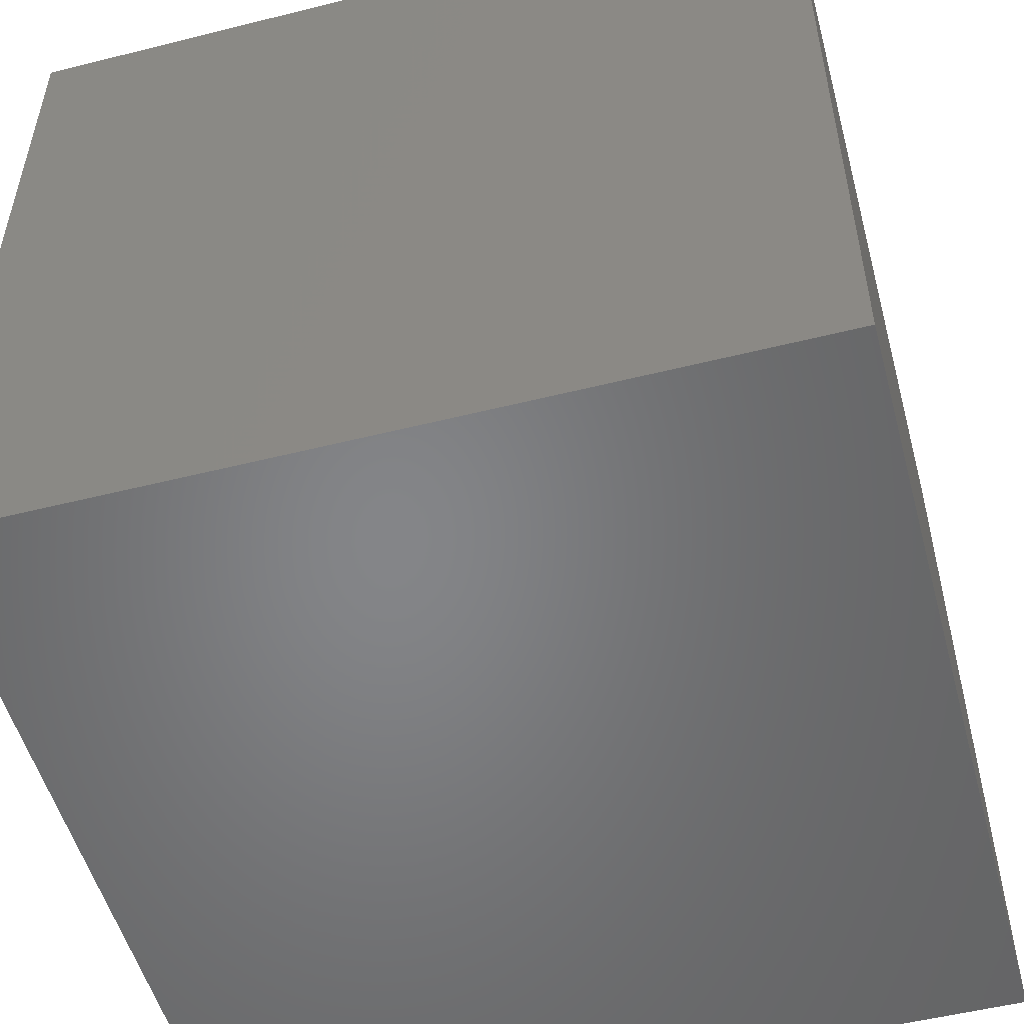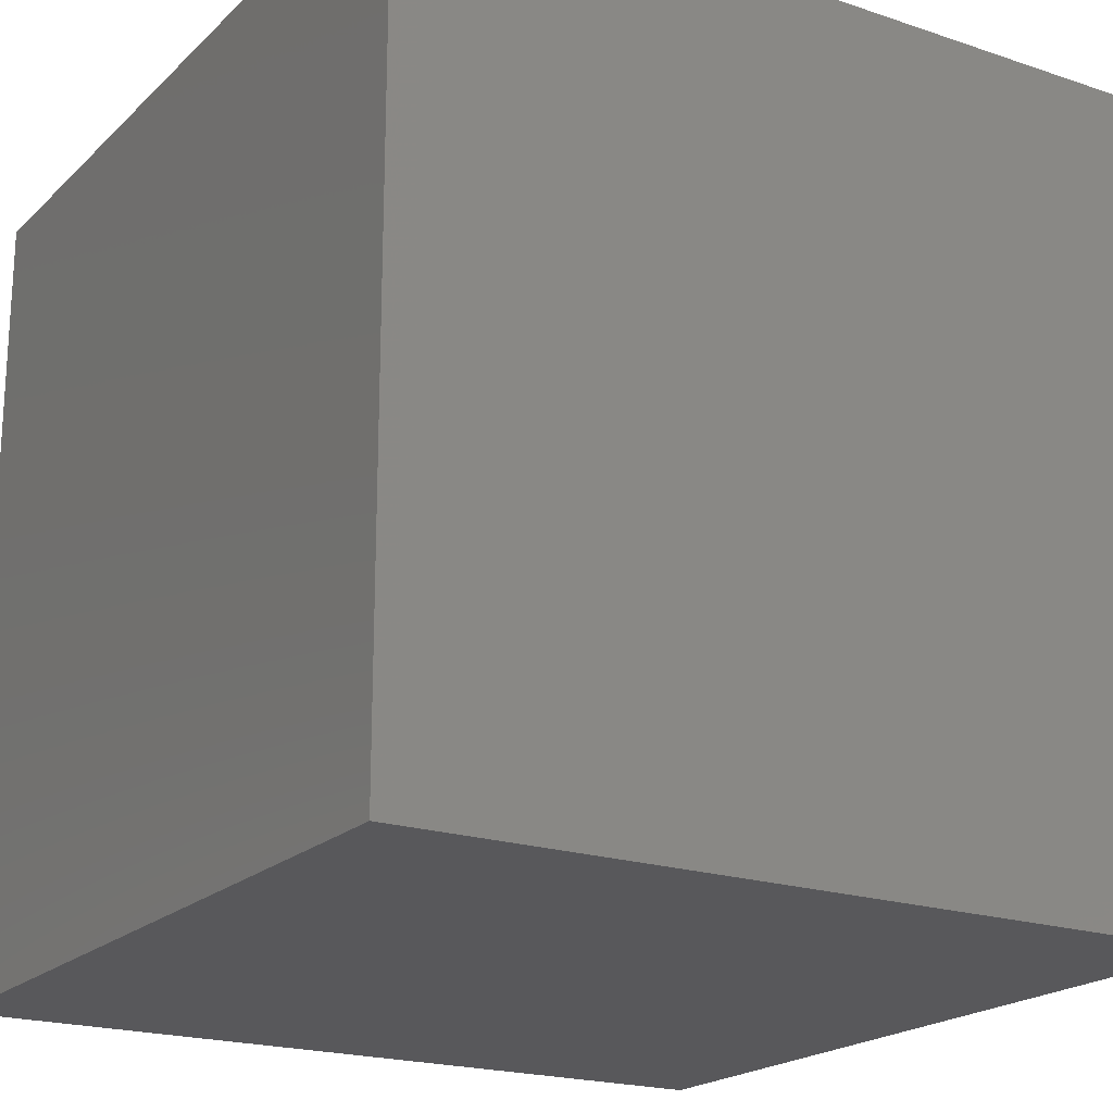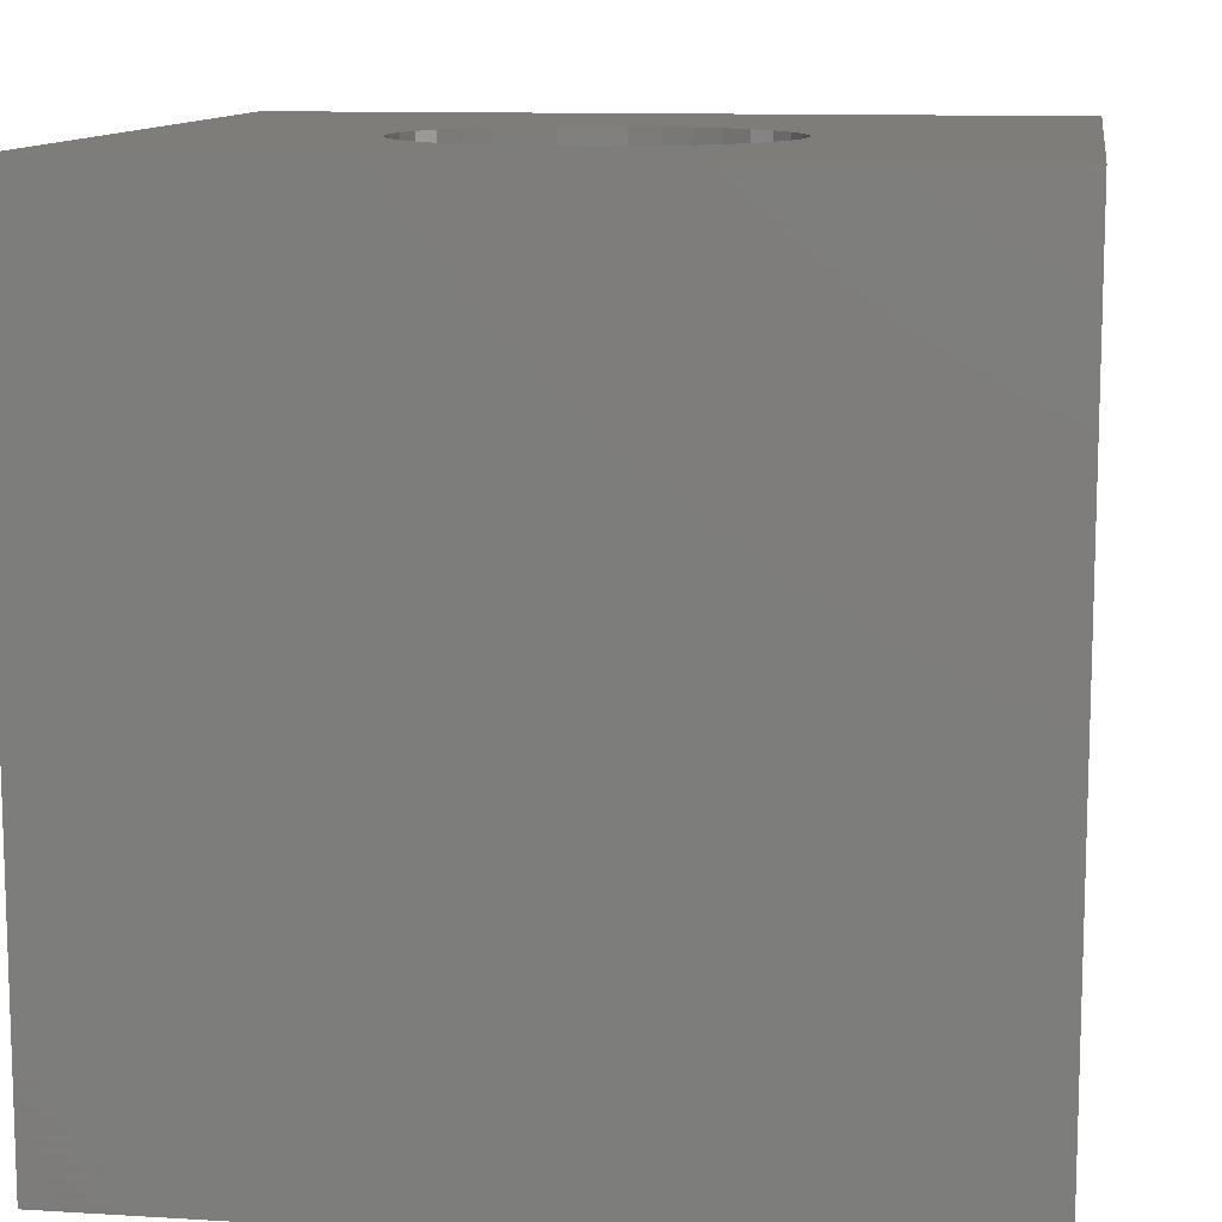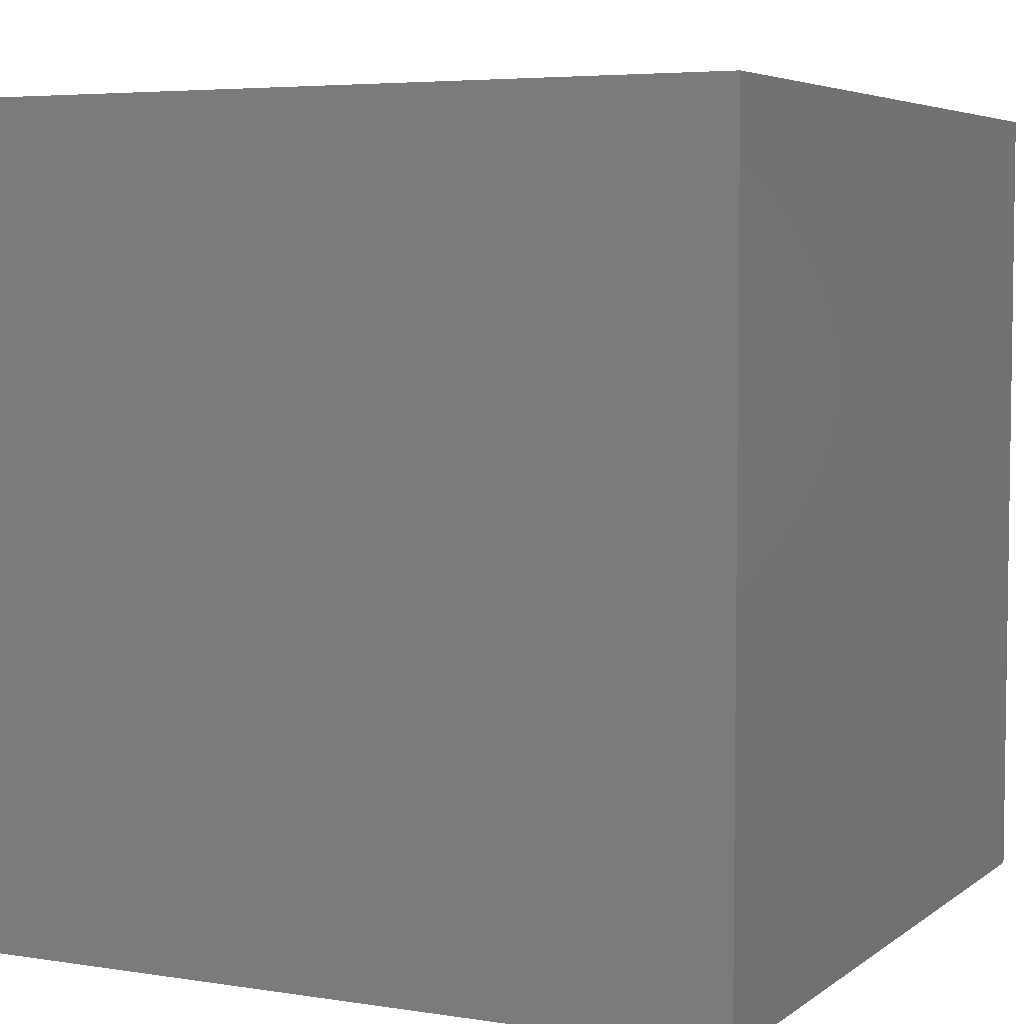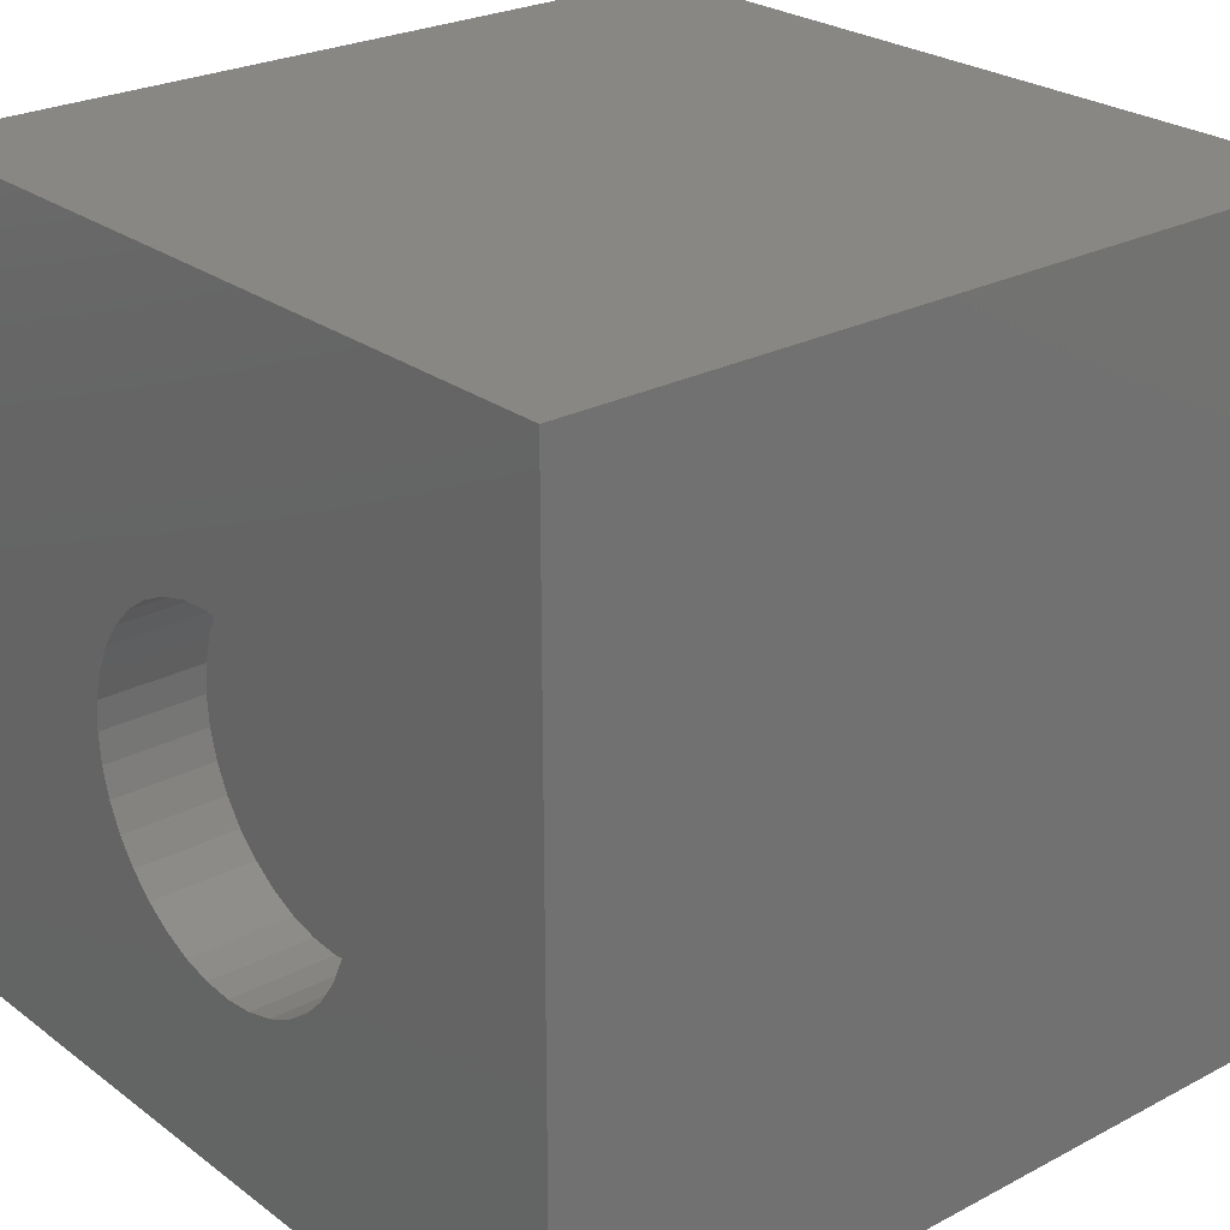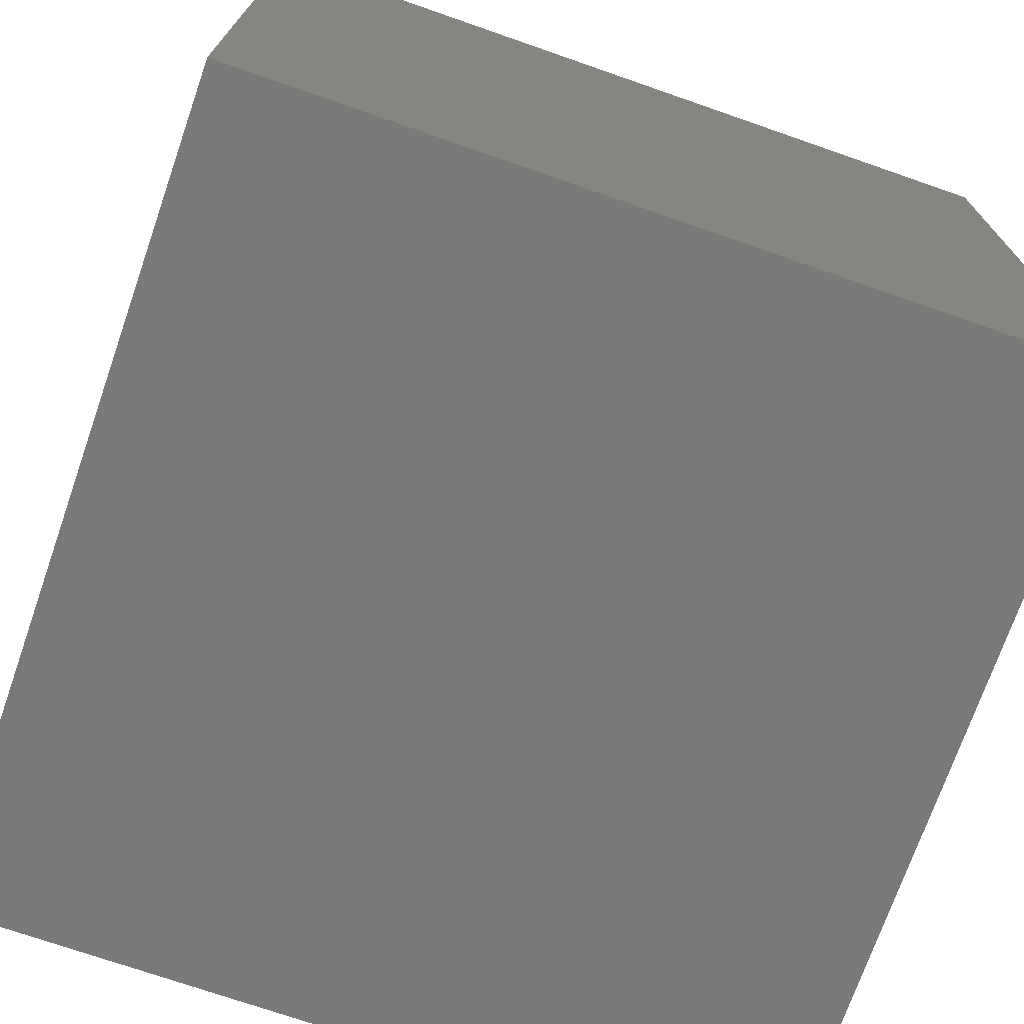
<metadata>
{"format":"stl","ext":"stl","renderer":"f3d","projection":"perspective","resolution":1024,"background":"white","views":[{"elev":-52.5,"azim":-164.9,"up":"+Y"},{"elev":-20.2,"azim":-31.6,"up":"+Z"},{"elev":11.2,"azim":8.4,"up":"+Z"},{"elev":5.1,"azim":116.3,"up":"+Y"},{"elev":25.4,"azim":49.8,"up":"+Y"},{"elev":-72.7,"azim":160.8,"up":"+Y"}]}
</metadata>
<code>
# stl→obj: 80 verts, 156 faces
v 0 10 10
v 0 10 0
v 0 0 10
v 0 0 0
v 7.094 4.421 10
v 7.061 4.048 10
v 10 0 10
v 6.964 3.686 10
v 6.806 3.346 10
v 6.591 3.039 10
v 6.326 2.774 10
v 6.019 2.559 10
v 4.571 2.304 10
v 4.209 2.401 10
v 3.869 2.559 10
v 3.562 2.774 10
v 3.869 6.283 10
v 4.209 6.441 10
v 3.562 6.068 10
v 5.317 6.538 10
v 10 10 10
v 4.944 6.571 10
v 4.571 6.538 10
v 7.061 4.794 10
v 6.964 5.156 10
v 5.679 2.401 10
v 5.317 2.304 10
v 4.944 2.271 10
v 3.297 3.039 10
v 3.082 3.346 10
v 2.924 3.686 10
v 5.679 6.441 10
v 6.019 6.283 10
v 6.326 6.068 10
v 2.924 5.156 10
v 3.082 5.496 10
v 3.297 5.803 10
v 6.591 5.803 10
v 6.806 5.496 10
v 2.827 4.048 10
v 2.794 4.421 10
v 2.827 4.794 10
v 10 10 0
v 10 0 0
v 7.061 4.048 8.688
v 7.094 4.421 8.688
v 7.061 4.794 8.688
v 6.964 5.156 8.688
v 6.806 5.496 8.688
v 6.591 5.803 8.688
v 6.326 6.068 8.688
v 6.019 6.283 8.688
v 5.679 6.441 8.688
v 5.317 6.538 8.688
v 4.944 6.571 8.688
v 4.571 6.538 8.688
v 4.209 6.441 8.688
v 3.869 6.283 8.688
v 3.562 6.068 8.688
v 3.297 5.803 8.688
v 3.082 5.496 8.688
v 2.924 5.156 8.688
v 2.827 4.794 8.688
v 2.794 4.421 8.688
v 2.827 4.048 8.688
v 2.924 3.686 8.688
v 3.082 3.346 8.688
v 3.297 3.039 8.688
v 3.562 2.774 8.688
v 3.869 2.559 8.688
v 4.209 2.401 8.688
v 4.571 2.304 8.688
v 4.944 2.271 8.688
v 5.317 2.304 8.688
v 5.679 2.401 8.688
v 6.019 2.559 8.688
v 6.326 2.774 8.688
v 6.591 3.039 8.688
v 6.806 3.346 8.688
v 6.964 3.686 8.688
f 1 2 3
f 3 2 4
f 5 6 7
f 7 6 8
f 7 8 9
f 9 10 7
f 7 10 11
f 7 11 12
f 13 14 3
f 3 14 15
f 3 15 16
f 17 18 1
f 17 1 19
f 20 21 22
f 22 21 1
f 22 1 23
f 23 1 18
f 5 7 24
f 24 7 21
f 24 21 25
f 12 26 7
f 7 26 27
f 7 27 3
f 3 27 28
f 3 28 13
f 16 29 3
f 3 29 30
f 3 30 31
f 20 32 21
f 21 32 33
f 21 33 34
f 35 36 1
f 1 36 37
f 1 37 19
f 34 38 21
f 21 38 39
f 21 39 25
f 31 40 3
f 3 40 41
f 3 41 1
f 1 41 42
f 1 42 35
f 43 21 44
f 44 21 7
f 2 43 4
f 4 43 44
f 21 43 1
f 1 43 2
f 44 7 4
f 4 7 3
f 45 5 46
f 46 5 24
f 46 24 47
f 47 24 25
f 47 25 48
f 48 25 39
f 48 39 49
f 49 39 38
f 49 38 50
f 50 38 34
f 50 34 51
f 51 34 33
f 51 33 52
f 52 33 32
f 52 32 53
f 53 32 20
f 53 20 54
f 54 20 22
f 54 22 55
f 55 22 23
f 55 23 56
f 56 23 18
f 56 18 57
f 57 18 17
f 57 17 58
f 58 17 19
f 58 19 59
f 59 19 37
f 59 37 60
f 60 37 36
f 60 36 61
f 61 36 35
f 61 35 62
f 62 35 42
f 62 42 63
f 63 42 41
f 63 41 64
f 64 41 40
f 64 40 65
f 65 40 31
f 65 31 66
f 66 31 30
f 66 30 67
f 67 30 29
f 67 29 68
f 68 29 16
f 68 16 69
f 69 16 15
f 69 15 70
f 70 15 14
f 70 14 71
f 71 14 13
f 71 13 72
f 72 13 28
f 72 28 73
f 73 28 27
f 73 27 74
f 74 27 26
f 74 26 75
f 75 26 12
f 75 12 76
f 76 12 11
f 76 11 77
f 77 11 10
f 77 10 78
f 78 10 9
f 78 9 79
f 79 9 8
f 79 8 80
f 80 8 6
f 80 6 45
f 45 6 5
f 64 65 59
f 65 45 46
f 55 56 65
f 65 66 45
f 45 66 67
f 45 67 68
f 46 47 65
f 65 47 48
f 65 48 49
f 49 50 65
f 65 50 51
f 65 51 52
f 68 69 45
f 45 69 70
f 45 70 71
f 52 53 65
f 65 53 54
f 65 54 55
f 56 57 65
f 65 57 58
f 65 58 59
f 59 60 61
f 71 72 45
f 45 72 73
f 45 73 74
f 61 62 59
f 59 62 63
f 59 63 64
f 74 75 45
f 45 75 76
f 45 76 77
f 77 78 45
f 45 78 79
f 45 79 80

</code>
